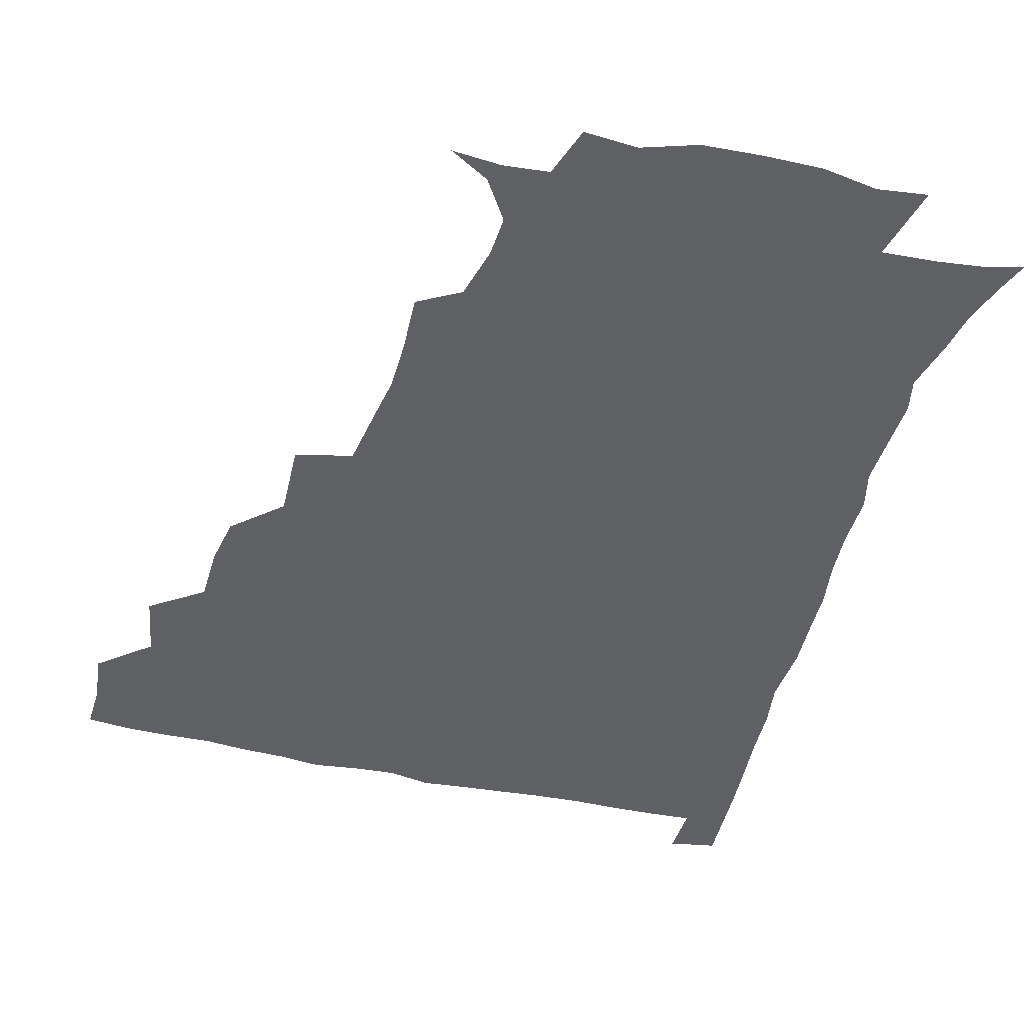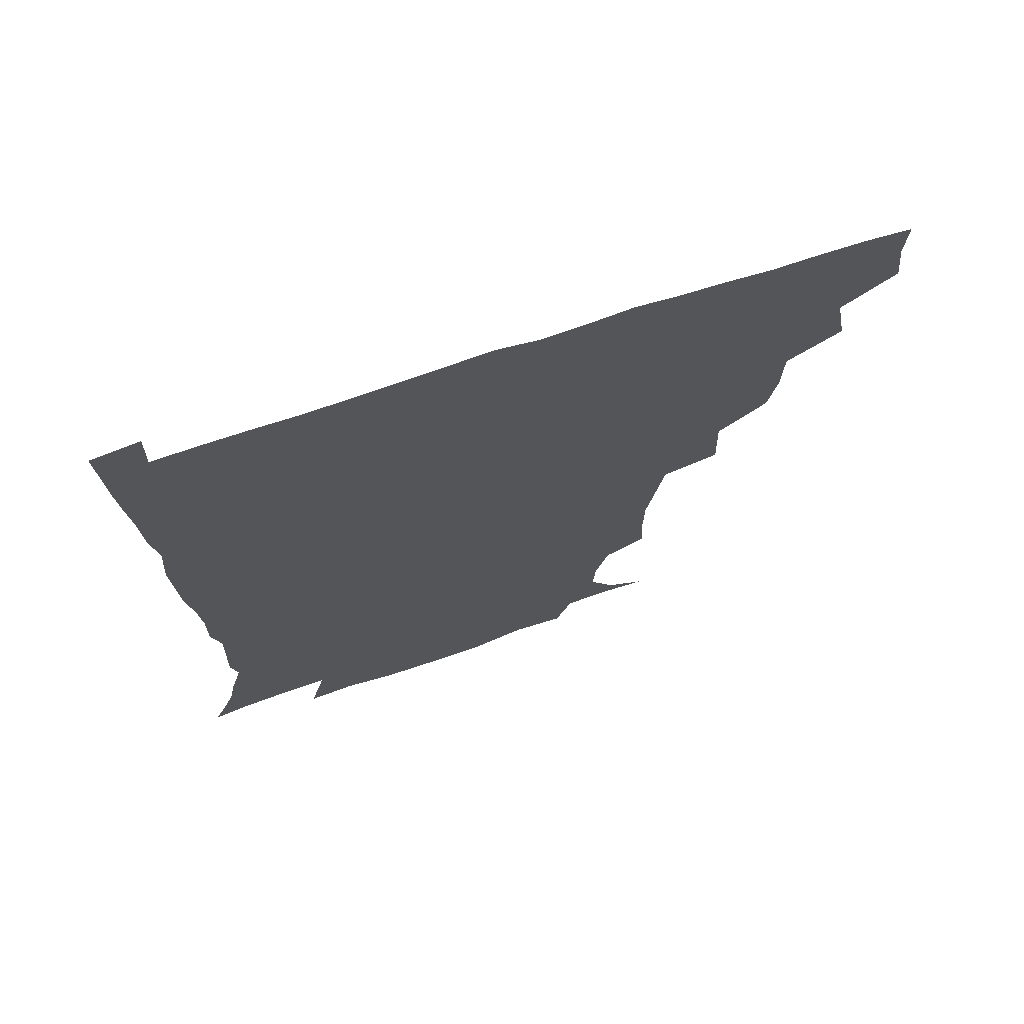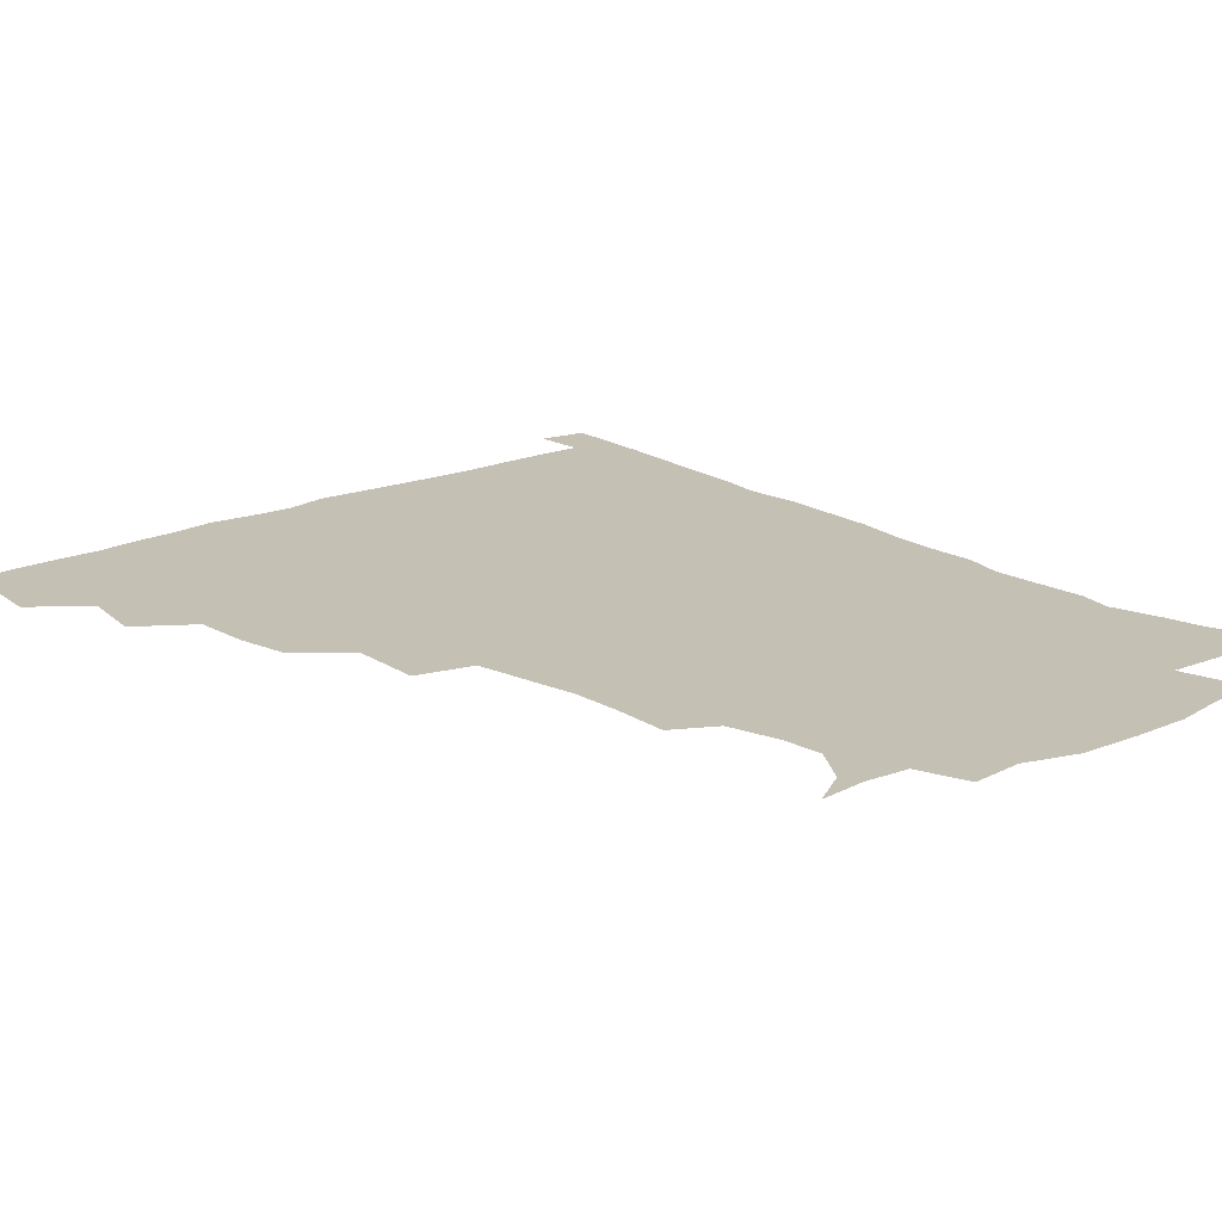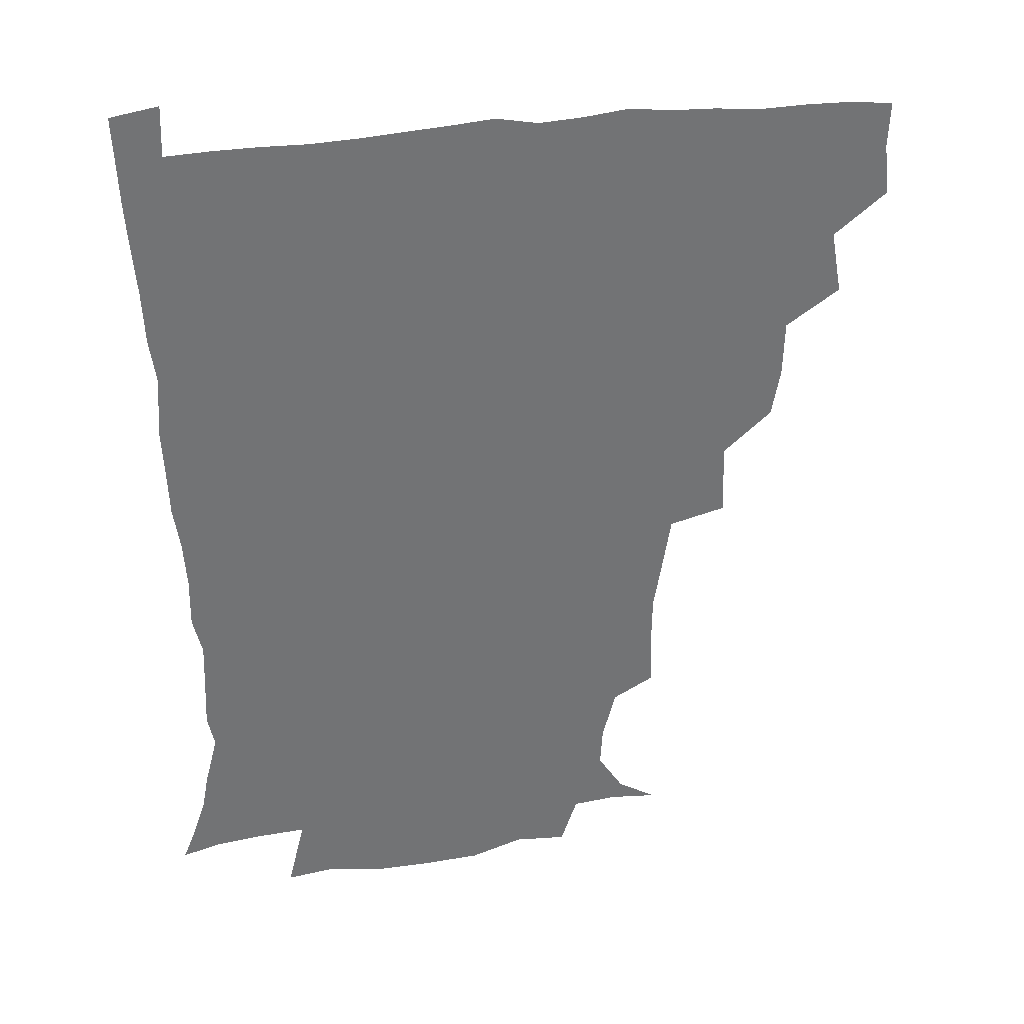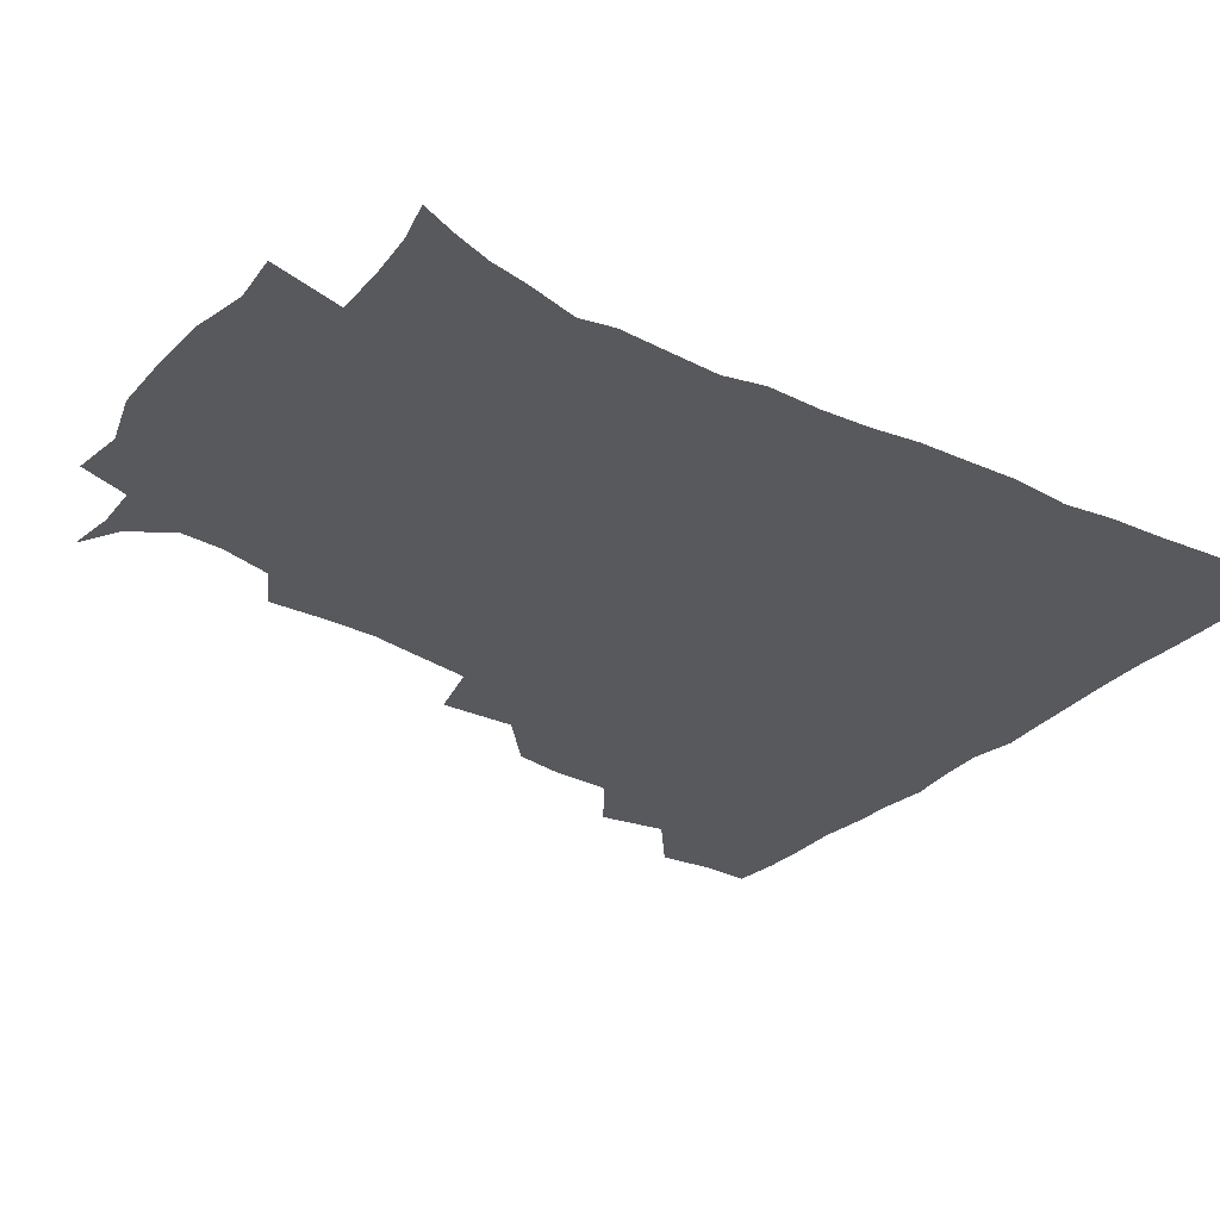
<metadata>
{"format":"obj","ext":"obj","renderer":"f3d","projection":"perspective","resolution":1024,"background":"white","views":[{"elev":-45.3,"azim":-14.8,"up":"+Z"},{"elev":71.3,"azim":161.7,"up":"+Y"},{"elev":18.2,"azim":-40.8,"up":"+Z"},{"elev":34.6,"azim":170.2,"up":"+Y"},{"elev":-29.8,"azim":54.2,"up":"+Z"}]}
</metadata>
<code>
v 435.4 402.7 0
v 437.4 419.9 0
v 436.8 435.4 0
v 449.2 366.6 0
v 453 388.2 0
v 452.1 404.1 0
v 452.9 420.2 0
v 451.7 436.9 0
v 470.5 318.8 0
v 467.6 335.1 0
v 467.1 354.2 0
v 469.4 375 0
v 468.8 390.4 0
v 468.2 405.5 0
v 467.8 420.4 0
v 466.8 437.1 0
v 485.8 279.3 0
v 486.7 304.1 0
v 485.8 327.1 0
v 484.7 343.6 0
v 485 361.3 0
v 484.5 376.6 0
v 483.9 391.4 0
v 483.3 405.9 0
v 482.6 420.8 0
v 482.1 436.7 0
v 509.8 203.3 0
v 510.6 222.1 0
v 510.4 239.1 0
v 508.1 253.2 0
v 504.8 274.4 0
v 502.1 294.2 0
v 500.9 312.5 0
v 499 327.8 0
v 498.9 344.6 0
v 499.4 362.1 0
v 499.3 377.3 0
v 498.6 391.7 0
v 498.1 406.1 0
v 497.6 420.3 0
v 496.8 438.1 0
v 507.1 142.9 0
v 520.3 150.7 0
v 529 164.4 0
v 528.2 178 0
v 523.8 195.4 0
v 524.1 217.4 0
v 523.1 234 0
v 521.6 249.4 0
v 519.4 265.9 0
v 517.5 283.6 0
v 516.6 301.3 0
v 516.6 319.2 0
v 516 334.1 0
v 514.5 348 0
v 514.9 364 0
v 514.1 377.8 0
v 513.2 392 0
v 512.6 406.4 0
v 512 420.9 0
v 511.4 438.6 0
v 523.3 144.3 0
v 534.3 156.2 0
v 539 173 0
v 537.4 189.4 0
v 535.7 205.3 0
v 536.8 226.6 0
v 534.7 240 0
v 533.3 254.8 0
v 532.1 271.6 0
v 530.5 286.3 0
v 530.3 304.4 0
v 529.9 318.7 0
v 529.9 335.2 0
v 529.2 349.4 0
v 529 363.8 0
v 529.5 378.4 0
v 527.9 392.3 0
v 527.6 406.5 0
v 526.7 422 0
v 525.7 440.3 0
v 538.2 143 0
v 549.3 164.5 0
v 550.5 181.5 0
v 548.9 195.7 0
v 548.9 213.7 0
v 548.9 231.2 0
v 547.4 244.6 0
v 546.8 260.6 0
v 545.2 273.6 0
v 544.4 289.1 0
v 543.7 303.4 0
v 544.1 320.9 0
v 544.2 335.9 0
v 543.6 349.7 0
v 543.3 363.6 0
v 543.7 378.4 0
v 543.1 392 0
v 542.9 405.8 0
v 541.9 421.2 0
v 540.6 438.4 0
v 543.8 126.2 0
v 556.8 149.3 0
v 561.7 167.2 0
v 562.1 185.6 0
v 561.8 200.7 0
v 561.4 216.6 0
v 561.4 232.2 0
v 560 246.4 0
v 559.5 261.6 0
v 559 276.3 0
v 558.1 290.7 0
v 559 307.8 0
v 557.9 320.5 0
v 558.6 337.3 0
v 558 350 0
v 558.4 364.8 0
v 557.9 378.3 0
v 557.3 392.1 0
v 557.2 406.1 0
v 556.7 420.5 0
v 555.4 437.6 0
v 561.4 127.6 0
v 571.8 150.9 0
v 574.8 170.8 0
v 574.9 185.6 0
v 574.4 201.8 0
v 573 219.4 0
v 575.1 235.6 0
v 573.2 247.8 0
v 573 263.1 0
v 572.7 276.8 0
v 572.2 291.2 0
v 572.5 308.5 0
v 572.8 323.2 0
v 572.5 336.8 0
v 572.4 350.4 0
v 572.9 365.4 0
v 572.2 378.5 0
v 572.4 392.3 0
v 571.7 406.5 0
v 571 421.1 0
v 569.4 440.2 0
v 579.2 121.7 0
v 586.4 151.9 0
v 587.4 170.6 0
v 587.9 187.2 0
v 587.8 204.2 0
v 586.6 216.7 0
v 585.8 238.3 0
v 586.8 249.9 0
v 587 263.3 0
v 586.6 278.3 0
v 586.3 292.6 0
v 586.3 308.7 0
v 586.5 323.5 0
v 586.8 336.9 0
v 586.7 350.2 0
v 586.9 365 0
v 586.9 378.6 0
v 586.9 392.4 0
v 586.7 406.3 0
v 585.4 422.1 0
v 583.8 438.9 0
v 599.1 120.7 0
v 600.8 151.4 0
v 600.6 170.8 0
v 600.7 188.5 0
v 600.7 204.3 0
v 601.5 217 0
v 600.5 231.4 0
v 600.1 245.8 0
v 599.5 263.8 0
v 600 279 0
v 600.1 293.3 0
v 600.1 308.8 0
v 600.5 322 0
v 600.7 337.5 0
v 601.1 351 0
v 601.3 365.2 0
v 601.6 378.9 0
v 601.5 392.7 0
v 601.1 407 0
v 600.1 422.2 0
v 598.4 437.9 0
v 618.3 120.6 0
v 615.3 151.3 0
v 614.6 169.2 0
v 613.5 187.5 0
v 613.3 203.2 0
v 614 219.5 0
v 613.3 234.2 0
v 613.4 250.4 0
v 613.5 263.6 0
v 613.1 279.2 0
v 613.6 293.4 0
v 613.8 307.6 0
v 614.4 323.1 0
v 614.6 336.7 0
v 615.1 351.7 0
v 615.5 365.6 0
v 616 379 0
v 616.6 392.9 0
v 616.8 406.5 0
v 615.7 421.4 0
v 613.9 436.8 0
v 636.5 123.7 0
v 631.1 148.3 0
v 627.8 169.4 0
v 626.9 185.6 0
v 625.8 202.6 0
v 626 219.6 0
v 625.9 234.5 0
v 626.1 248.5 0
v 626.6 263.8 0
v 626.8 277.2 0
v 626.9 292.3 0
v 627.5 305.7 0
v 627.2 324 0
v 628.2 336.8 0
v 628.6 352.1 0
v 629.5 364.9 0
v 630.3 378.9 0
v 630.7 392.8 0
v 631.2 406.8 0
v 631.1 420.9 0
v 629.8 436.1 0
v 652.7 121.7 0
v 646.8 146.3 0
v 642.6 165.2 0
v 639.5 184.7 0
v 638.5 201.2 0
v 638 217.9 0
v 638.7 231.8 0
v 639.8 243.7 0
v 638.5 262.7 0
v 639.7 276.1 0
v 639.9 291 0
v 641.9 302.9 0
v 641.2 320 0
v 642.1 334.4 0
v 641.8 351.1 0
v 643.4 364.1 0
v 644.1 380.2 0
v 644.9 393 0
v 645.5 406.8 0
v 645.8 420.9 0
v 644.8 436.4 0
v 664.9 145.3 0
v 656.3 164.9 0
v 653.2 181 0
v 651.3 197.3 0
v 650.2 213.7 0
v 650.4 229.2 0
v 651.6 242.7 0
v 652.2 257.2 0
v 652.4 273 0
v 653.6 286.7 0
v 654 303.2 0
v 654.5 317.9 0
v 656.3 331.1 0
v 656.5 346.9 0
v 657.1 362.3 0
v 657.4 378.9 0
v 658.7 392.8 0
v 659.8 406.6 0
v 660.4 421 0
v 660.2 436.2 0
v 679.7 143.6 0
v 672.1 159.8 0
v 667.1 175.9 0
v 664.8 191 0
v 663.1 206.5 0
v 663.2 222 0
v 663.5 236.9 0
v 664.4 251.5 0
v 665.6 266.5 0
v 665.7 283.1 0
v 666.8 298.2 0
v 669.4 311.1 0
v 669 328.7 0
v 669 345.3 0
v 670.4 360.1 0
v 671.6 375.5 0
v 673.1 390.7 0
v 674.1 406.1 0
v 675 420.7 0
v 675.7 435.5 0
v 675.1 452.7 0
v 692.6 140.1 0
v 688 151.7 0
v 683.6 164.7 0
v 681.3 177.2 0
v 676.9 194.9 0
v 679.2 205.9 0
v 678.6 221.9 0
v 678 238.9 0
v 681.1 252.1 0
v 680.9 269.7 0
v 682 286 0
v 684.2 300.8 0
v 684.9 317.3 0
v 685.7 333.6 0
v 684.2 353.7 0
v 686.4 369.2 0
v 687.3 387.5 0
v 688.7 404.3 0
v 689.8 419.9 0
v 690.4 435 0
v 691.1 449.9 0
f 5 6 1
f 1 6 2
f 6 7 2
f 2 7 3
f 7 8 3
f 11 12 4
f 4 12 5
f 12 13 5
f 5 13 6
f 13 14 6
f 6 14 7
f 14 15 7
f 7 15 8
f 15 16 8
f 18 19 9
f 9 19 10
f 19 20 10
f 10 20 11
f 20 21 11
f 11 21 12
f 21 22 12
f 12 22 13
f 22 23 13
f 13 23 14
f 23 24 14
f 14 24 15
f 24 25 15
f 15 25 16
f 25 26 16
f 31 32 17
f 17 32 18
f 32 33 18
f 18 33 19
f 33 34 19
f 19 34 20
f 34 35 20
f 20 35 21
f 35 36 21
f 21 36 22
f 36 37 22
f 22 37 23
f 37 38 23
f 23 38 24
f 38 39 24
f 24 39 25
f 39 40 25
f 25 40 26
f 40 41 26
f 46 47 27
f 27 47 28
f 47 48 28
f 28 48 29
f 48 49 29
f 29 49 30
f 49 50 30
f 30 50 31
f 50 51 31
f 31 51 32
f 51 52 32
f 32 52 33
f 52 53 33
f 33 53 34
f 53 54 34
f 34 54 35
f 54 55 35
f 35 55 36
f 55 56 36
f 36 56 37
f 56 57 37
f 37 57 38
f 57 58 38
f 38 58 39
f 58 59 39
f 39 59 40
f 59 60 40
f 40 60 41
f 60 61 41
f 42 62 43
f 62 63 43
f 43 63 44
f 63 64 44
f 44 64 45
f 64 65 45
f 45 65 46
f 65 66 46
f 46 66 47
f 66 67 47
f 47 67 48
f 67 68 48
f 48 68 49
f 68 69 49
f 49 69 50
f 69 70 50
f 50 70 51
f 70 71 51
f 51 71 52
f 71 72 52
f 52 72 53
f 72 73 53
f 53 73 54
f 73 74 54
f 54 74 55
f 74 75 55
f 55 75 56
f 75 76 56
f 56 76 57
f 76 77 57
f 57 77 58
f 77 78 58
f 58 78 59
f 78 79 59
f 59 79 60
f 79 80 60
f 60 80 61
f 80 81 61
f 62 82 63
f 82 83 63
f 63 83 64
f 83 84 64
f 64 84 65
f 84 85 65
f 65 85 66
f 85 86 66
f 66 86 67
f 86 87 67
f 67 87 68
f 87 88 68
f 68 88 69
f 88 89 69
f 69 89 70
f 89 90 70
f 70 90 71
f 90 91 71
f 71 91 72
f 91 92 72
f 72 92 73
f 92 93 73
f 73 93 74
f 93 94 74
f 74 94 75
f 94 95 75
f 75 95 76
f 95 96 76
f 76 96 77
f 96 97 77
f 77 97 78
f 97 98 78
f 78 98 79
f 98 99 79
f 79 99 80
f 99 100 80
f 80 100 81
f 100 101 81
f 102 103 82
f 82 103 83
f 103 104 83
f 83 104 84
f 104 105 84
f 84 105 85
f 105 106 85
f 85 106 86
f 106 107 86
f 86 107 87
f 107 108 87
f 87 108 88
f 108 109 88
f 88 109 89
f 109 110 89
f 89 110 90
f 110 111 90
f 90 111 91
f 111 112 91
f 91 112 92
f 112 113 92
f 92 113 93
f 113 114 93
f 93 114 94
f 114 115 94
f 94 115 95
f 115 116 95
f 95 116 96
f 116 117 96
f 96 117 97
f 117 118 97
f 97 118 98
f 118 119 98
f 98 119 99
f 119 120 99
f 99 120 100
f 120 121 100
f 100 121 101
f 121 122 101
f 102 123 103
f 123 124 103
f 103 124 104
f 124 125 104
f 104 125 105
f 125 126 105
f 105 126 106
f 126 127 106
f 106 127 107
f 127 128 107
f 107 128 108
f 128 129 108
f 108 129 109
f 129 130 109
f 109 130 110
f 130 131 110
f 110 131 111
f 131 132 111
f 111 132 112
f 132 133 112
f 112 133 113
f 133 134 113
f 113 134 114
f 134 135 114
f 114 135 115
f 135 136 115
f 115 136 116
f 136 137 116
f 116 137 117
f 137 138 117
f 117 138 118
f 138 139 118
f 118 139 119
f 139 140 119
f 119 140 120
f 140 141 120
f 120 141 121
f 141 142 121
f 121 142 122
f 142 143 122
f 123 144 124
f 144 145 124
f 124 145 125
f 145 146 125
f 125 146 126
f 146 147 126
f 126 147 127
f 147 148 127
f 127 148 128
f 148 149 128
f 128 149 129
f 149 150 129
f 129 150 130
f 150 151 130
f 130 151 131
f 151 152 131
f 131 152 132
f 152 153 132
f 132 153 133
f 153 154 133
f 133 154 134
f 154 155 134
f 134 155 135
f 155 156 135
f 135 156 136
f 156 157 136
f 136 157 137
f 157 158 137
f 137 158 138
f 158 159 138
f 138 159 139
f 159 160 139
f 139 160 140
f 160 161 140
f 140 161 141
f 161 162 141
f 141 162 142
f 162 163 142
f 142 163 143
f 163 164 143
f 144 165 145
f 165 166 145
f 145 166 146
f 166 167 146
f 146 167 147
f 167 168 147
f 147 168 148
f 168 169 148
f 148 169 149
f 169 170 149
f 149 170 150
f 170 171 150
f 150 171 151
f 171 172 151
f 151 172 152
f 172 173 152
f 152 173 153
f 173 174 153
f 153 174 154
f 174 175 154
f 154 175 155
f 175 176 155
f 155 176 156
f 176 177 156
f 156 177 157
f 177 178 157
f 157 178 158
f 178 179 158
f 158 179 159
f 179 180 159
f 159 180 160
f 180 181 160
f 160 181 161
f 181 182 161
f 161 182 162
f 182 183 162
f 162 183 163
f 183 184 163
f 163 184 164
f 184 185 164
f 165 186 166
f 186 187 166
f 166 187 167
f 187 188 167
f 167 188 168
f 188 189 168
f 168 189 169
f 189 190 169
f 169 190 170
f 190 191 170
f 170 191 171
f 191 192 171
f 171 192 172
f 192 193 172
f 172 193 173
f 193 194 173
f 173 194 174
f 194 195 174
f 174 195 175
f 195 196 175
f 175 196 176
f 196 197 176
f 176 197 177
f 197 198 177
f 177 198 178
f 198 199 178
f 178 199 179
f 199 200 179
f 179 200 180
f 200 201 180
f 180 201 181
f 201 202 181
f 181 202 182
f 202 203 182
f 182 203 183
f 203 204 183
f 183 204 184
f 204 205 184
f 184 205 185
f 205 206 185
f 186 207 187
f 207 208 187
f 187 208 188
f 208 209 188
f 188 209 189
f 209 210 189
f 189 210 190
f 210 211 190
f 190 211 191
f 211 212 191
f 191 212 192
f 212 213 192
f 192 213 193
f 213 214 193
f 193 214 194
f 214 215 194
f 194 215 195
f 215 216 195
f 195 216 196
f 216 217 196
f 196 217 197
f 217 218 197
f 197 218 198
f 218 219 198
f 198 219 199
f 219 220 199
f 199 220 200
f 220 221 200
f 200 221 201
f 221 222 201
f 201 222 202
f 222 223 202
f 202 223 203
f 223 224 203
f 203 224 204
f 224 225 204
f 204 225 205
f 225 226 205
f 205 226 206
f 226 227 206
f 207 228 208
f 228 229 208
f 208 229 209
f 229 230 209
f 209 230 210
f 230 231 210
f 210 231 211
f 231 232 211
f 211 232 212
f 232 233 212
f 212 233 213
f 233 234 213
f 213 234 214
f 234 235 214
f 214 235 215
f 235 236 215
f 215 236 216
f 236 237 216
f 216 237 217
f 237 238 217
f 217 238 218
f 238 239 218
f 218 239 219
f 239 240 219
f 219 240 220
f 240 241 220
f 220 241 221
f 241 242 221
f 221 242 222
f 242 243 222
f 222 243 223
f 243 244 223
f 223 244 224
f 244 245 224
f 224 245 225
f 245 246 225
f 225 246 226
f 246 247 226
f 226 247 227
f 247 248 227
f 229 249 230
f 249 250 230
f 230 250 231
f 250 251 231
f 231 251 232
f 251 252 232
f 232 252 233
f 252 253 233
f 233 253 234
f 253 254 234
f 234 254 235
f 254 255 235
f 235 255 236
f 255 256 236
f 236 256 237
f 256 257 237
f 237 257 238
f 257 258 238
f 238 258 239
f 258 259 239
f 239 259 240
f 259 260 240
f 240 260 241
f 260 261 241
f 241 261 242
f 261 262 242
f 242 262 243
f 262 263 243
f 243 263 244
f 263 264 244
f 244 264 245
f 264 265 245
f 245 265 246
f 265 266 246
f 246 266 247
f 266 267 247
f 247 267 248
f 267 268 248
f 249 269 250
f 269 270 250
f 250 270 251
f 270 271 251
f 251 271 252
f 271 272 252
f 252 272 253
f 272 273 253
f 253 273 254
f 273 274 254
f 254 274 255
f 274 275 255
f 255 275 256
f 275 276 256
f 256 276 257
f 276 277 257
f 257 277 258
f 277 278 258
f 258 278 259
f 278 279 259
f 259 279 260
f 279 280 260
f 260 280 261
f 280 281 261
f 261 281 262
f 281 282 262
f 262 282 263
f 282 283 263
f 263 283 264
f 283 284 264
f 264 284 265
f 284 285 265
f 265 285 266
f 285 286 266
f 266 286 267
f 286 287 267
f 267 287 268
f 287 288 268
f 269 290 270
f 290 291 270
f 270 291 271
f 291 292 271
f 271 292 272
f 292 293 272
f 272 293 273
f 293 294 273
f 273 294 274
f 294 295 274
f 274 295 275
f 295 296 275
f 275 296 276
f 296 297 276
f 276 297 277
f 297 298 277
f 277 298 278
f 298 299 278
f 278 299 279
f 299 300 279
f 279 300 280
f 300 301 280
f 280 301 281
f 301 302 281
f 281 302 282
f 302 303 282
f 282 303 283
f 303 304 283
f 283 304 284
f 304 305 284
f 284 305 285
f 305 306 285
f 285 306 286
f 306 307 286
f 286 307 287
f 307 308 287
f 287 308 288
f 308 309 288
f 288 309 289
f 309 310 289

</code>
